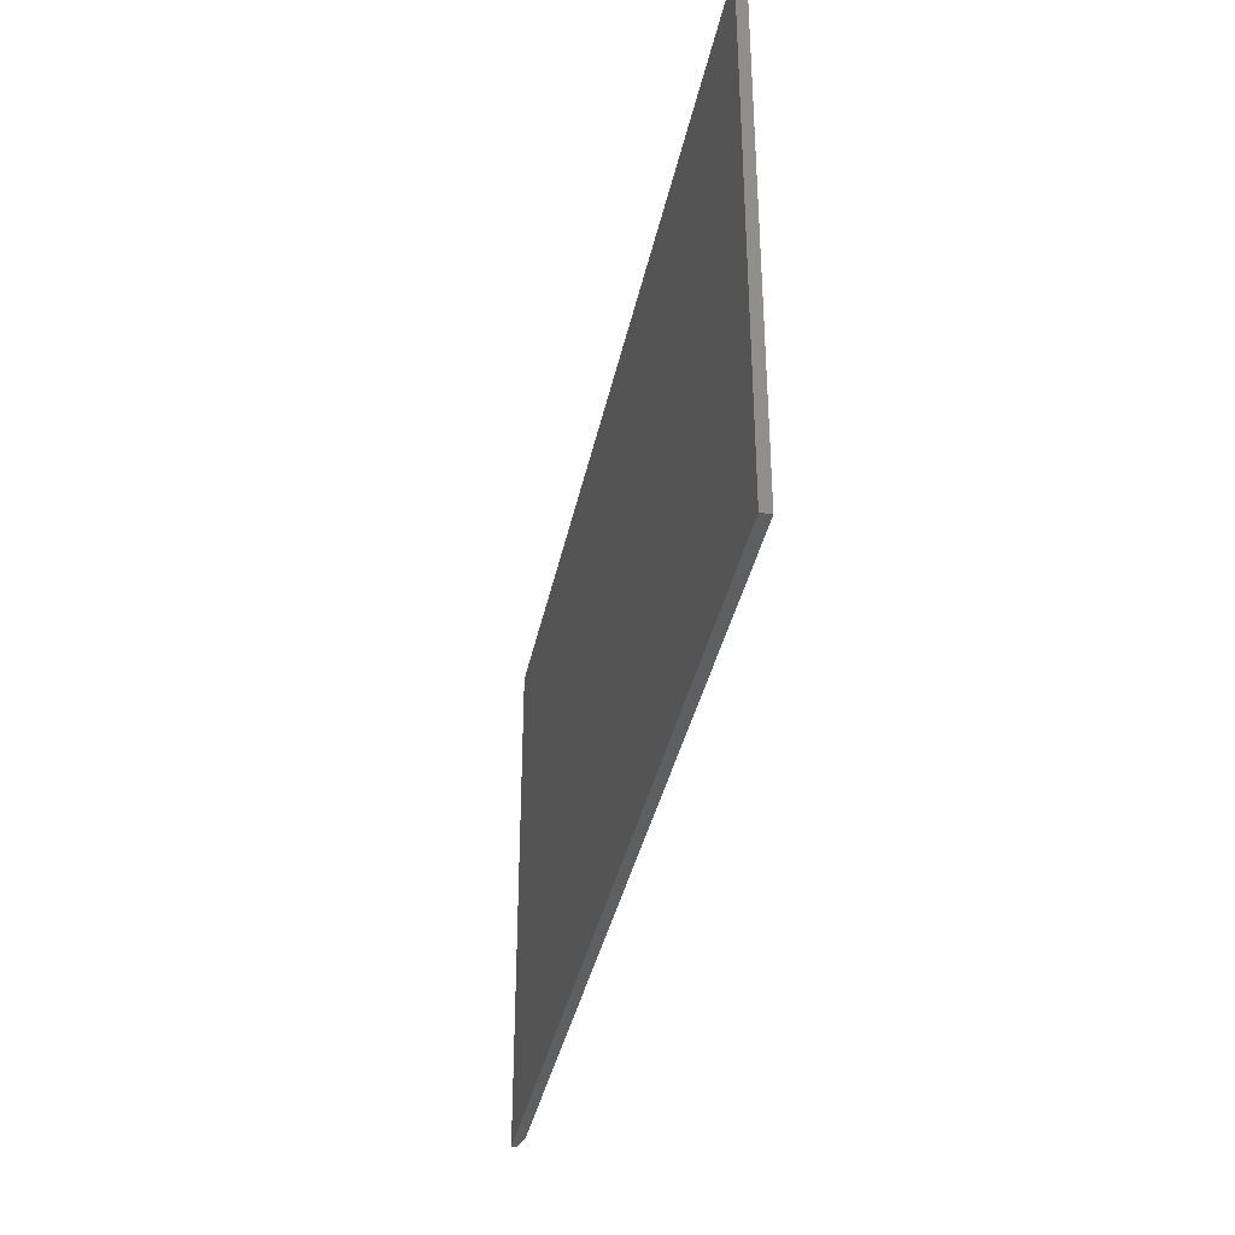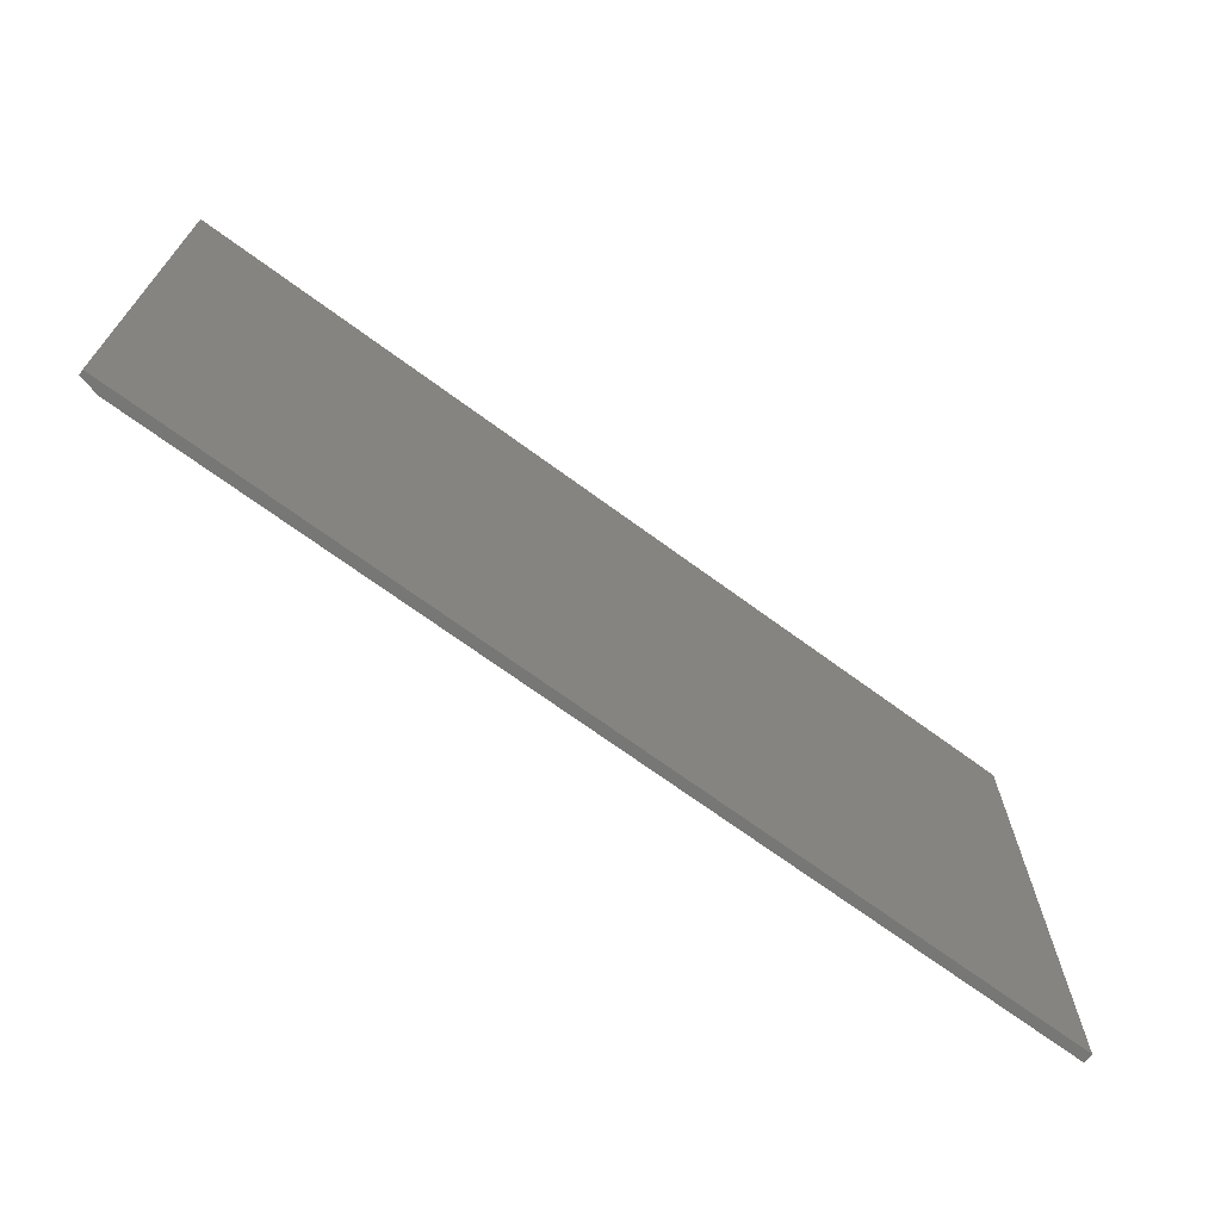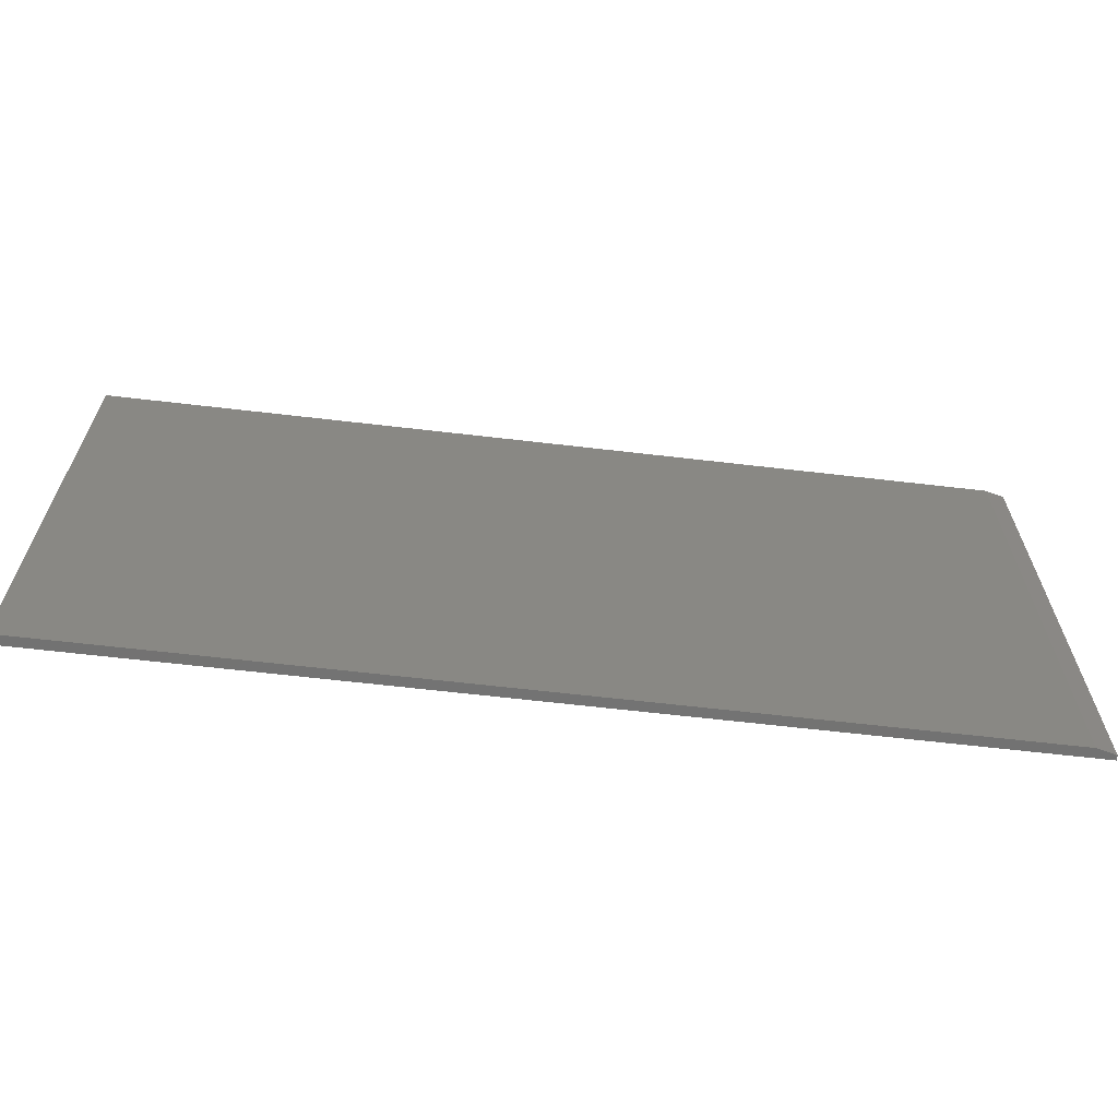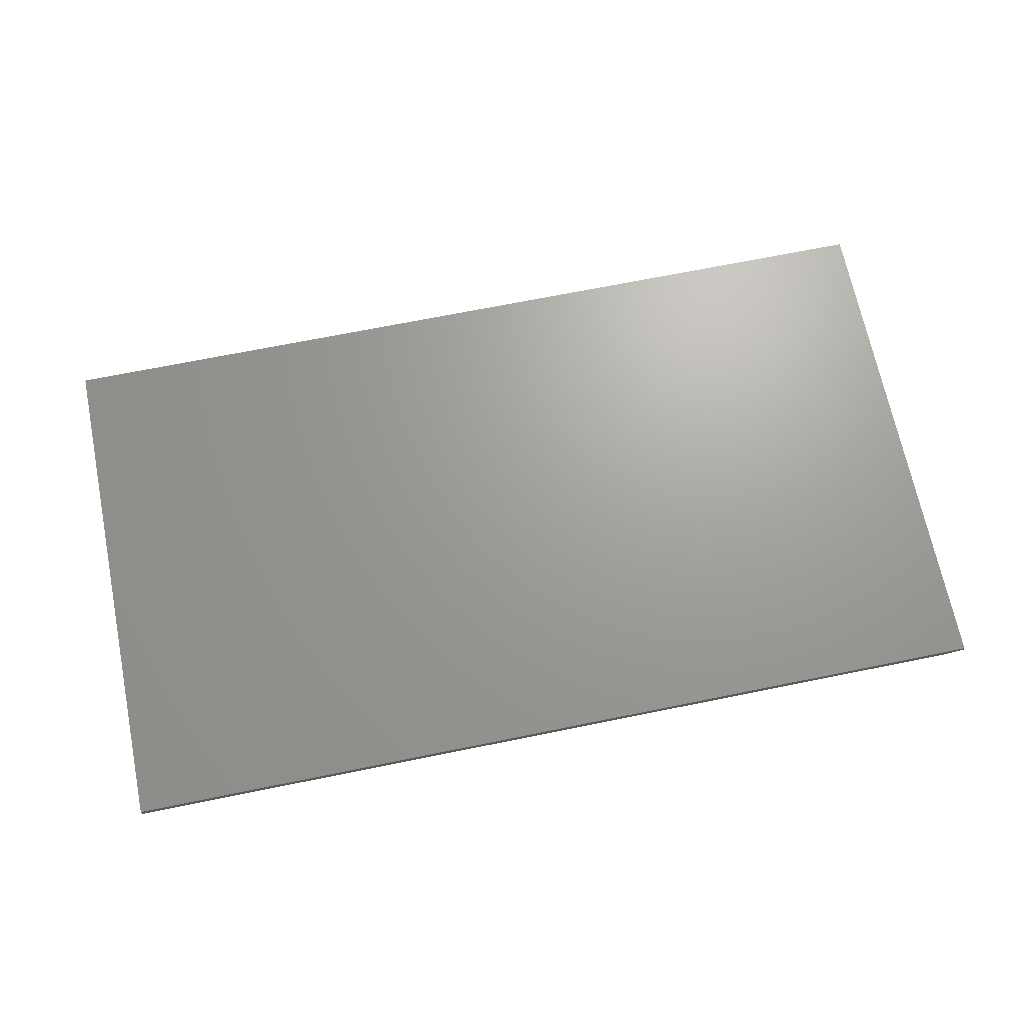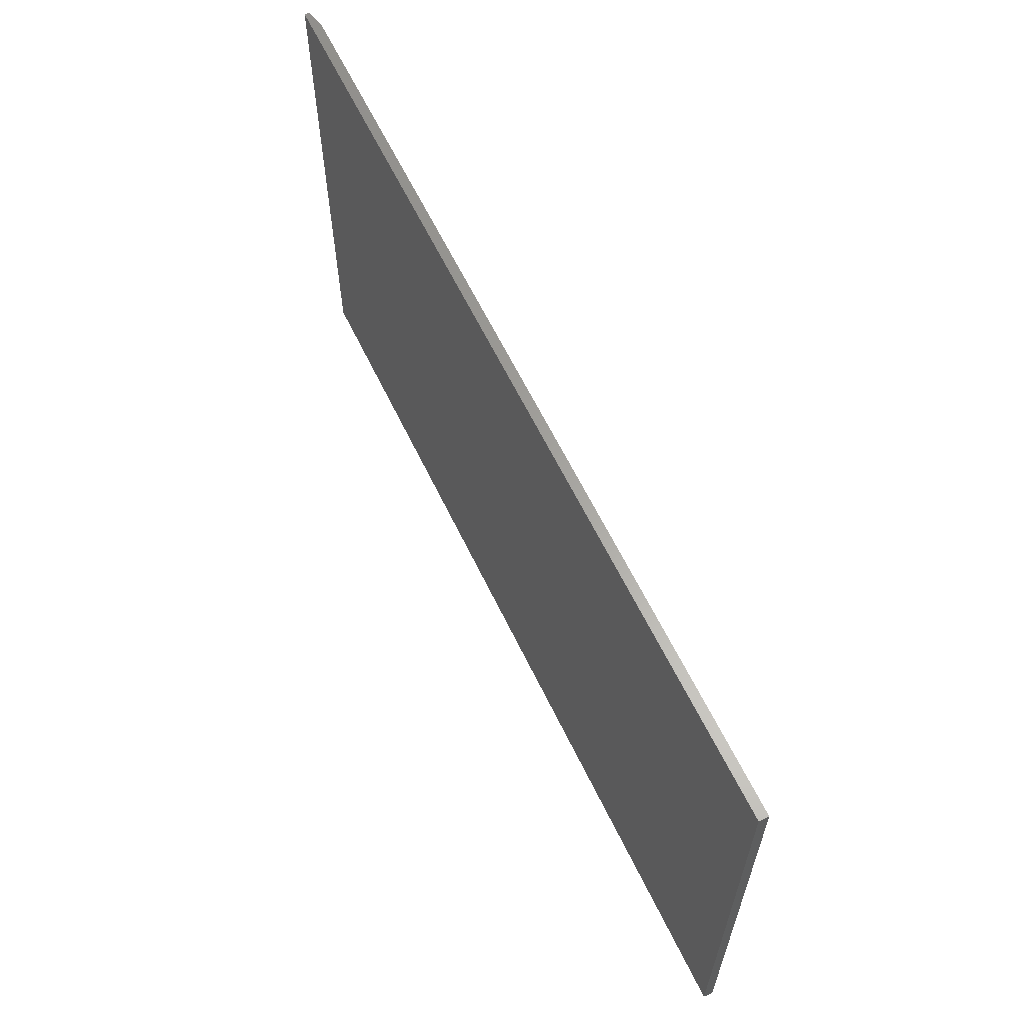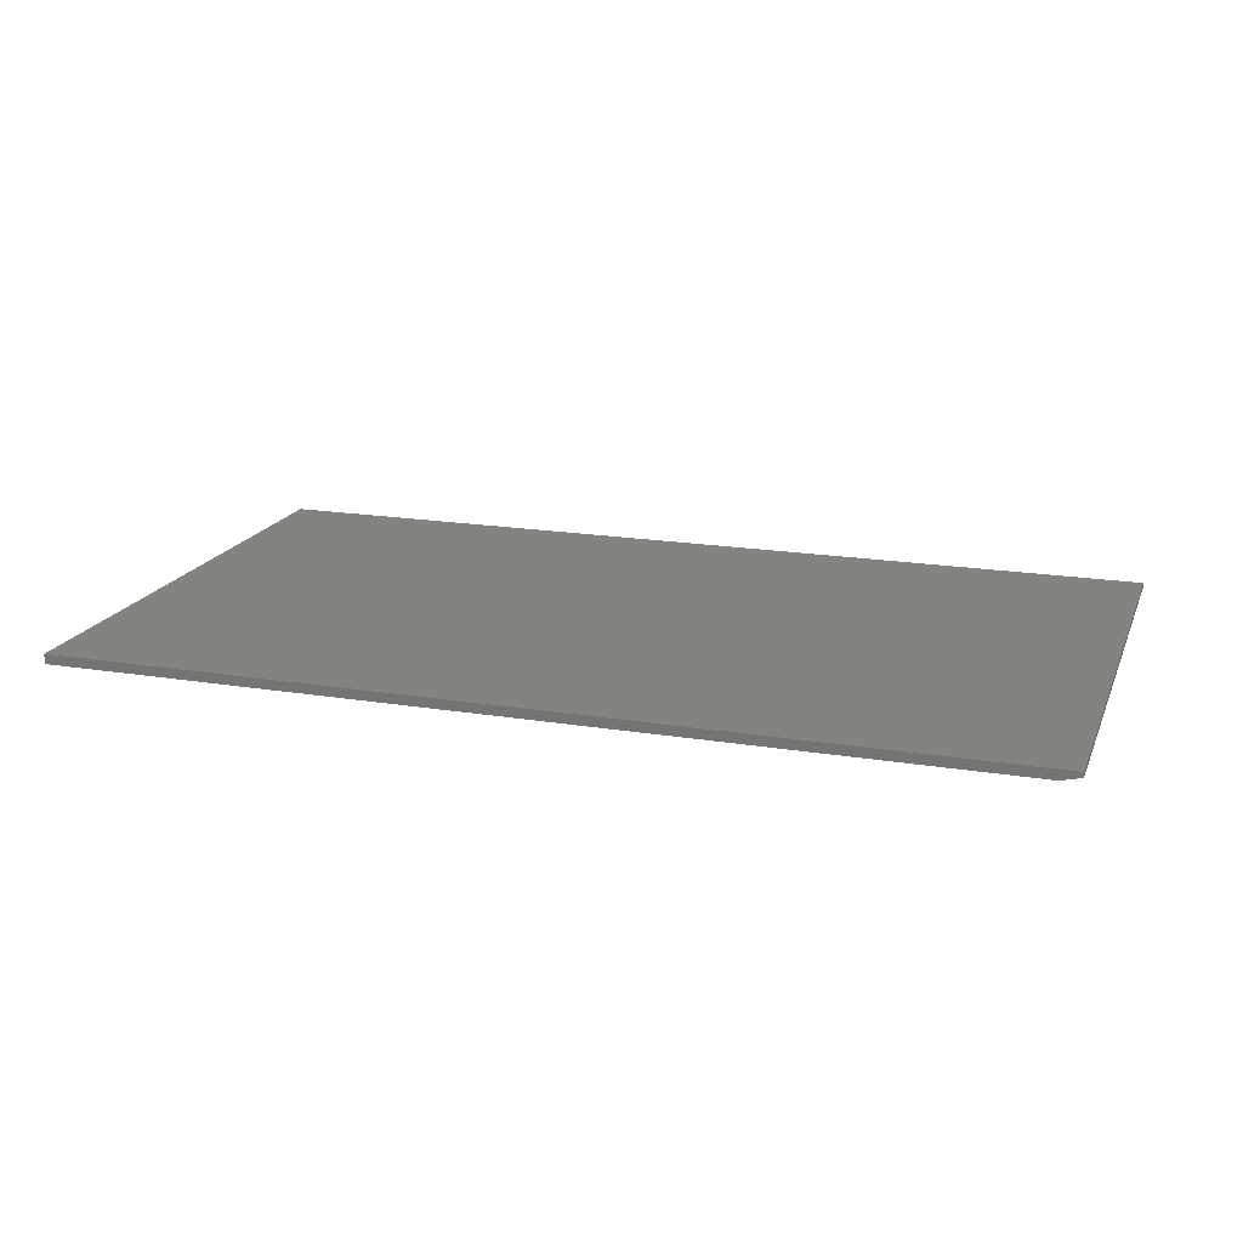
<metadata>
{"format":"stl","ext":"stl","renderer":"f3d","projection":"perspective","resolution":1024,"background":"white","views":[{"elev":-37.2,"azim":78.5,"up":"+Y"},{"elev":-69.5,"azim":-36.4,"up":"+Y"},{"elev":-64.6,"azim":173.3,"up":"+Y"},{"elev":68.6,"azim":168.5,"up":"+Z"},{"elev":61.8,"azim":64.4,"up":"+Y"},{"elev":18.1,"azim":-162.2,"up":"+Z"}]}
</metadata>
<code>
# stl→obj: 10 verts, 16 faces
v -0.7188 -0.4297 0
v -0.7188 0.4229 0
v 0.75 -0.4297 0
v 0.75 0.4229 0
v -0.75 0.4229 0.01562
v -0.75 0.4229 0.007812
v -0.75 -0.4297 0.01562
v -0.75 -0.4297 0.007812
v 0.75 0.4229 0.01562
v 0.75 -0.4297 0.01562
f 1 2 3
f 3 2 4
f 5 6 7
f 7 6 8
f 9 4 5
f 5 4 2
f 5 2 6
f 3 10 1
f 1 10 7
f 1 7 8
f 6 2 8
f 8 2 1
f 7 10 5
f 5 10 9
f 10 3 9
f 9 3 4

</code>
